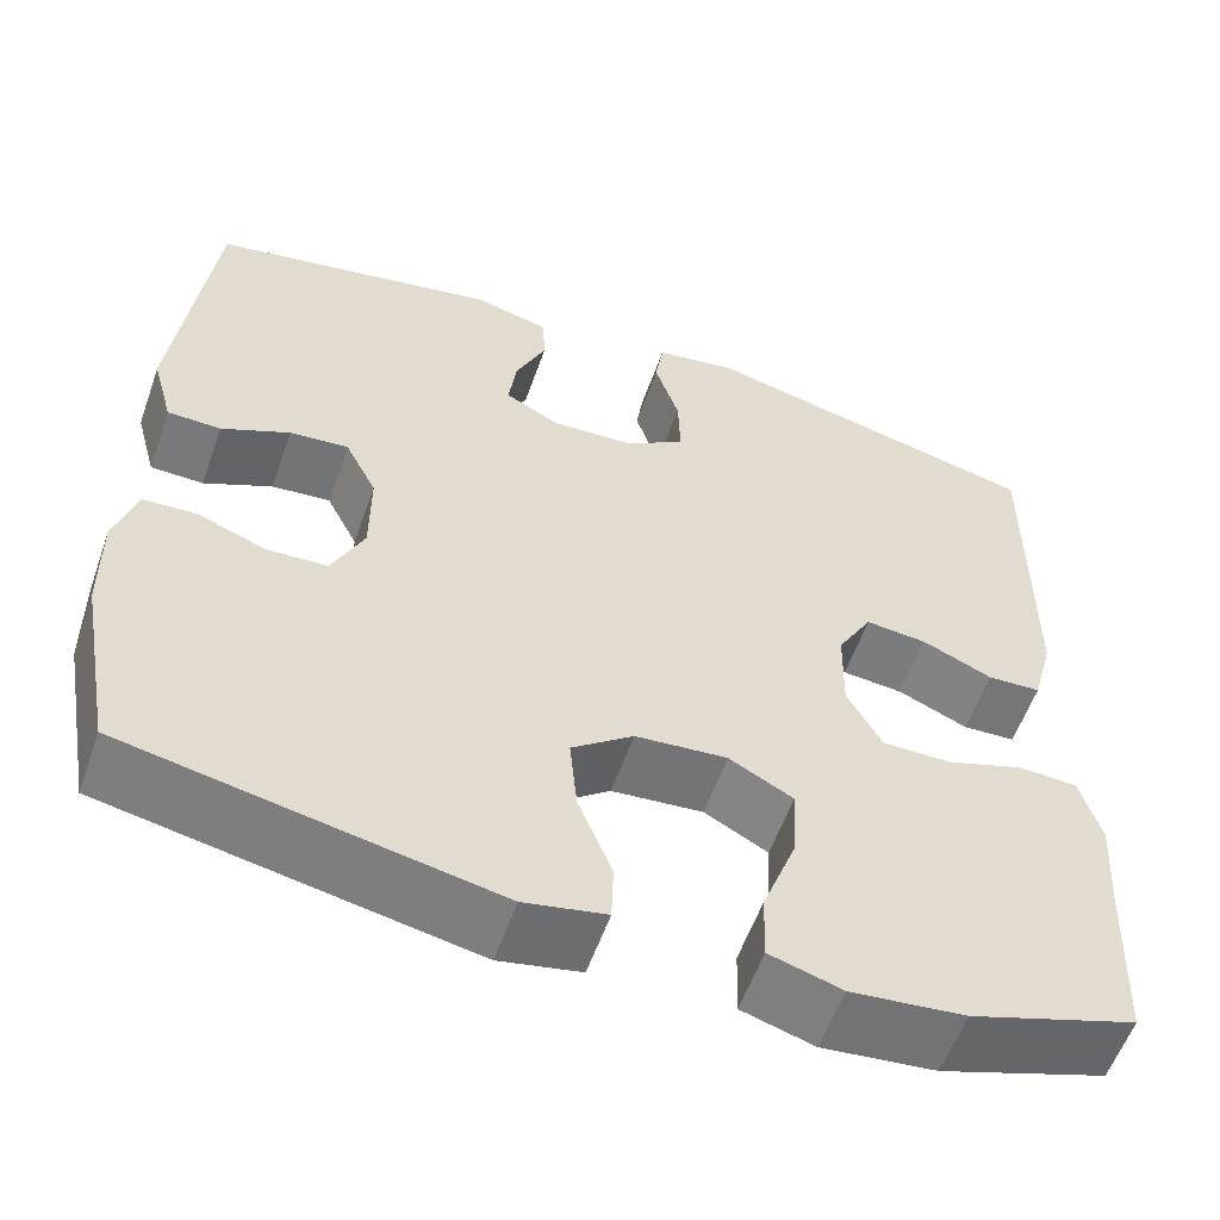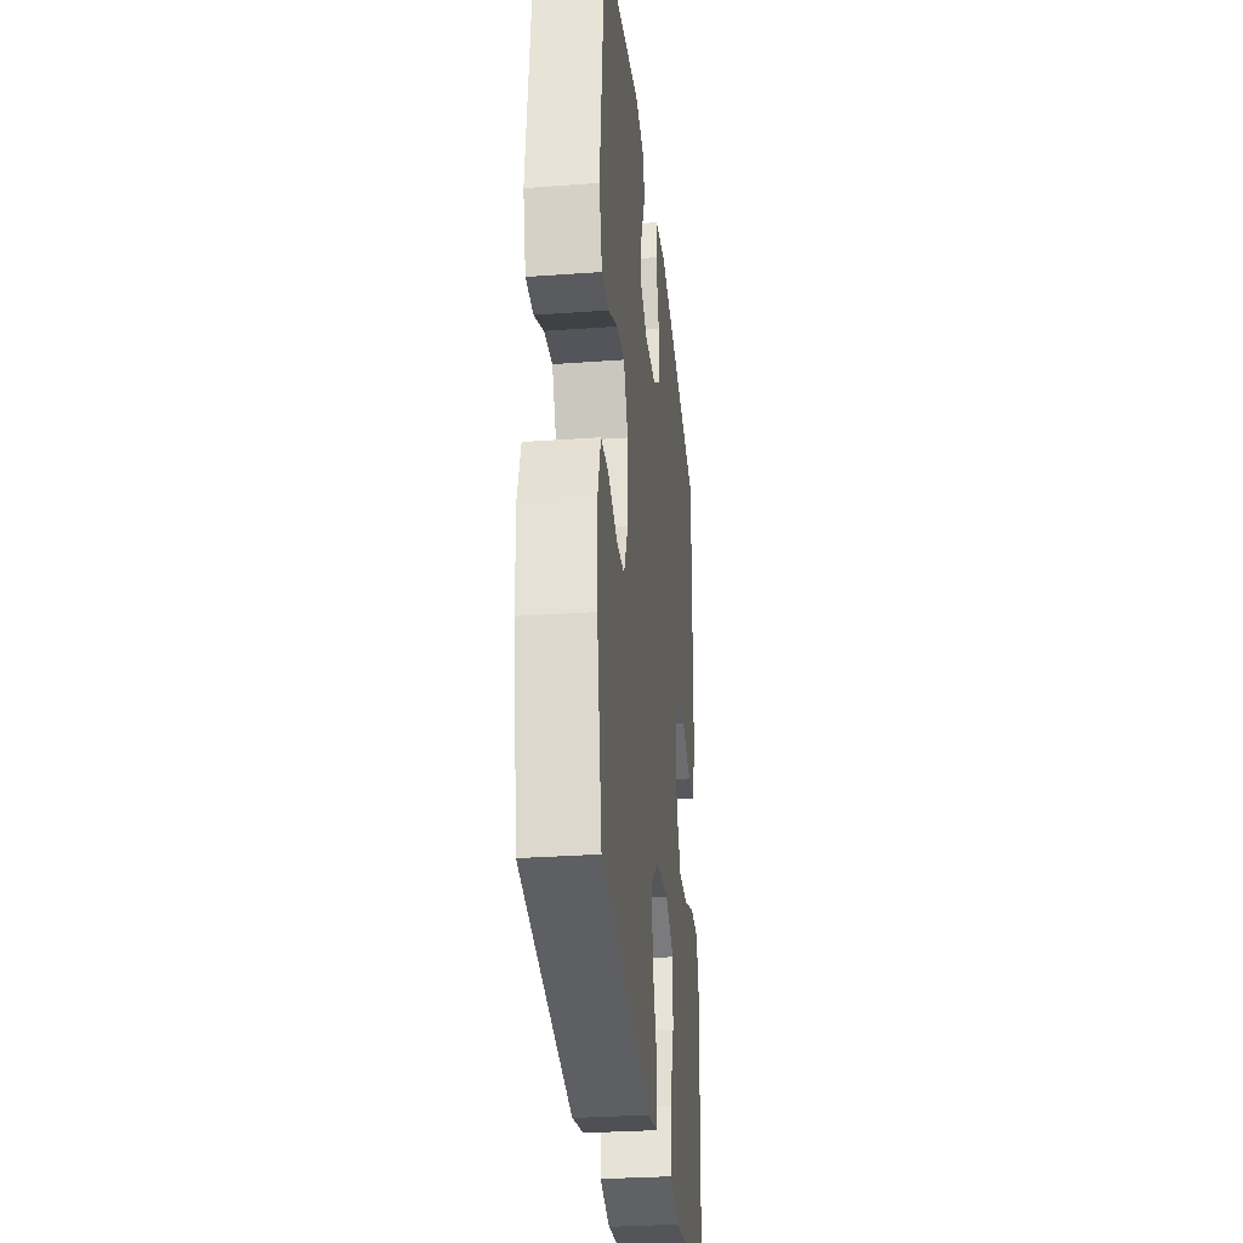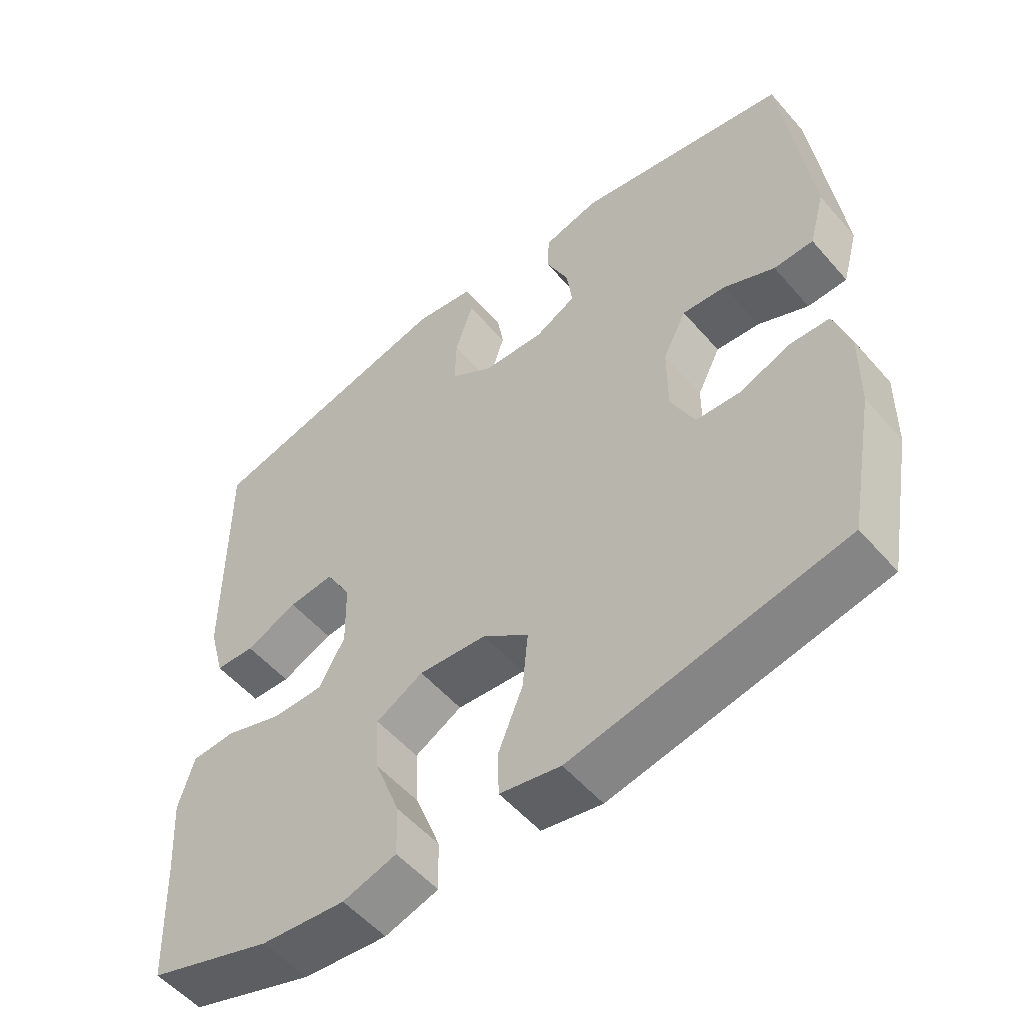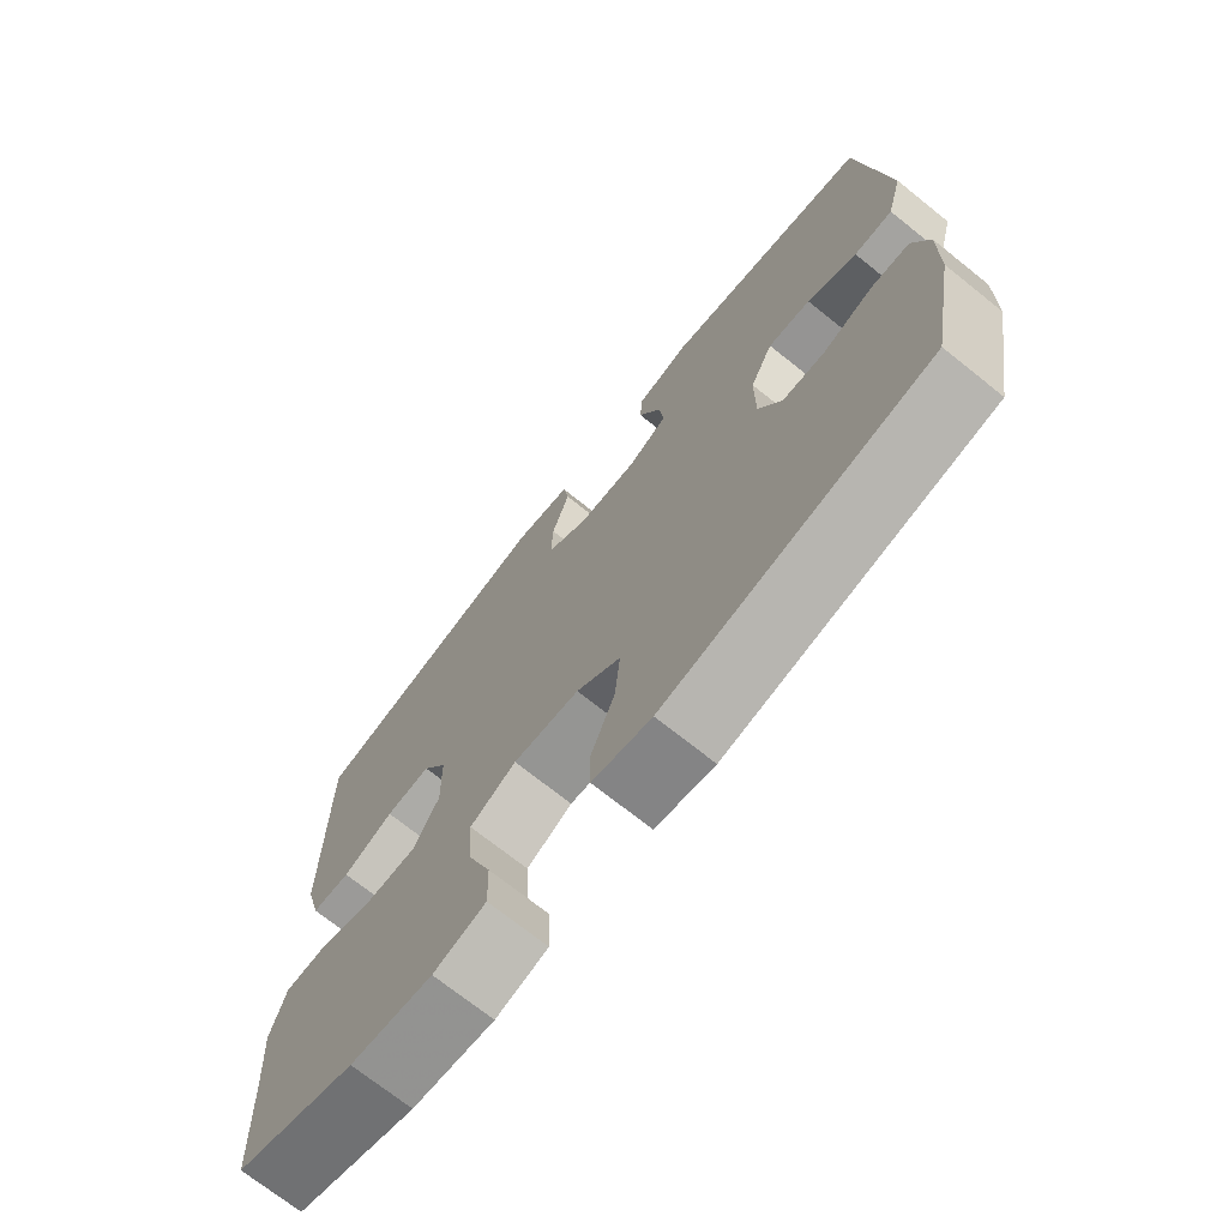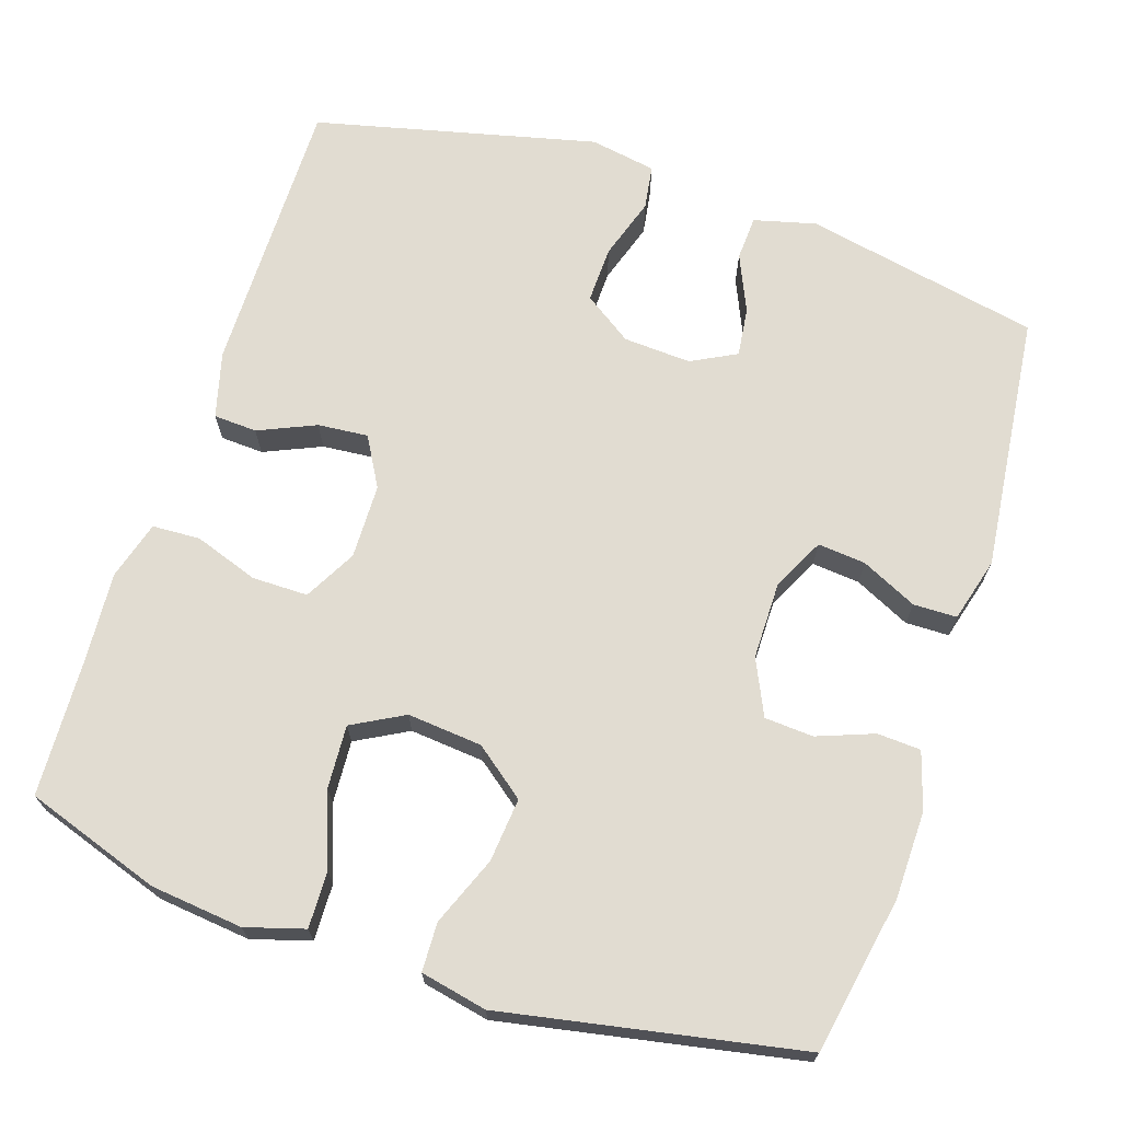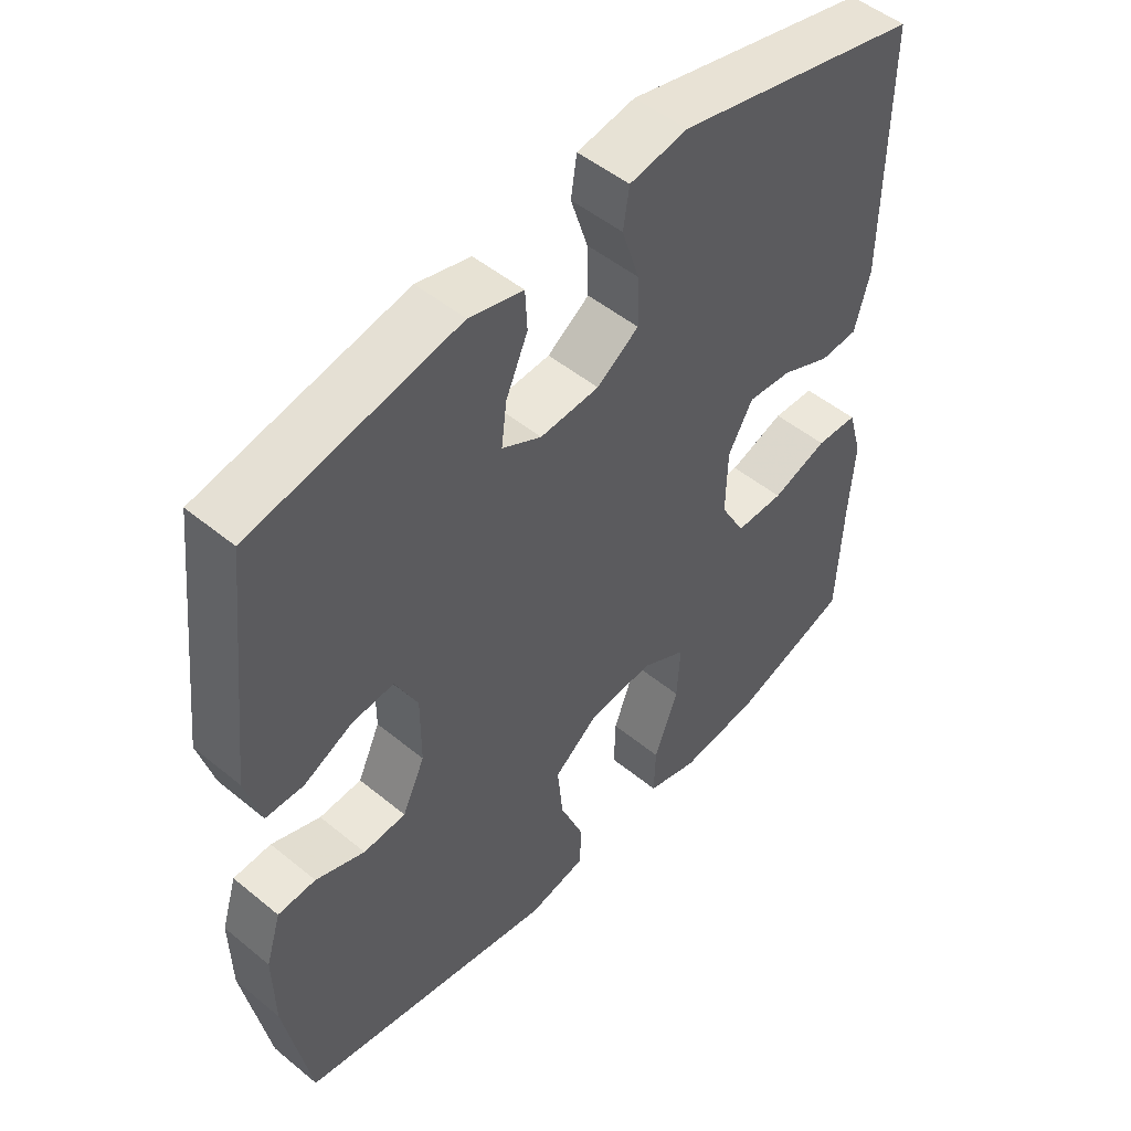
<metadata>
{"format":"obj","ext":"obj","renderer":"f3d","projection":"perspective","resolution":1024,"background":"white","views":[{"elev":-57.6,"azim":-19.4,"up":"+Z"},{"elev":-30.5,"azim":-84.0,"up":"+Z"},{"elev":-54.4,"azim":-139.9,"up":"+Z"},{"elev":-71.9,"azim":-128.6,"up":"+Z"},{"elev":69.2,"azim":-161.8,"up":"+Y"},{"elev":50.3,"azim":-48.1,"up":"+Z"}]}
</metadata>
<code>
v 0.5 0.07 -0.5
v 0.322 0.07 -0.56
v 0.201 0.07 -0.573
v 0.124 0.07 -0.55
v 0.126 0.07 -0.476
v 0.162 0.07 -0.379
v 0.167 0.07 -0.296
v 0.099 0.07 -0.259
v 0.001 0.07 -0.268
v -0.065 0.07 -0.319
v -0.057 0.07 -0.403
v -0.021 0.07 -0.493
v -0.023 0.07 -0.557
v -0.11 0.07 -0.575
v -0.5 0.07 -0.5
v -0.538 0.07 -0.294
v -0.54 0.07 -0.179
v -0.517 0.07 -0.104
v -0.46 0.07 -0.101
v -0.386 0.07 -0.129
v -0.322 0.07 -0.125
v -0.288 0.07 -0.052
v -0.288 0.07 0.05
v -0.322 0.07 0.118
v -0.385 0.07 0.112
v -0.458 0.07 0.077
v -0.515 0.07 0.078
v -0.538 0.07 0.162
v -0.5 0.07 0.5
v -0.191 0.07 0.562
v -0.11 0.07 0.541
v -0.107 0.07 0.483
v -0.14 0.07 0.408
v -0.148 0.07 0.344
v -0.089 0.07 0.313
v 0 0.07 0.318
v 0.063 0.07 0.361
v 0.061 0.07 0.435
v 0.035 0.07 0.516
v 0.044 0.07 0.574
v 0.131 0.07 0.589
v 0.5 0.07 0.5
v 0.497 0.07 0.131
v 0.474 0.07 0.045
v 0.417 0.07 0.042
v 0.342 0.07 0.075
v 0.276 0.07 0.081
v 0.239 0.07 0.016
v 0.237 0.07 -0.082
v 0.274 0.07 -0.15
v 0.347 0.07 -0.15
v 0.431 0.07 -0.121
v 0.494 0.07 -0.124
v 0.516 0.07 -0.201
v 0.508 0.07 -0.319
v 0.5 0 -0.5
v 0.322 0 -0.56
v 0.201 0 -0.573
v 0.124 0 -0.55
v 0.126 0 -0.476
v 0.162 0 -0.379
v 0.167 0 -0.296
v 0.099 0 -0.259
v 0.001 0 -0.268
v -0.065 0 -0.319
v -0.057 0 -0.403
v -0.021 0 -0.493
v -0.023 0 -0.557
v -0.11 0 -0.575
v -0.5 0 -0.5
v -0.538 0 -0.294
v -0.54 0 -0.179
v -0.517 0 -0.104
v -0.46 0 -0.101
v -0.386 0 -0.129
v -0.322 0 -0.125
v -0.288 0 -0.052
v -0.288 0 0.05
v -0.322 0 0.118
v -0.385 0 0.112
v -0.458 0 0.077
v -0.515 0 0.078
v -0.538 0 0.162
v -0.5 0 0.5
v -0.191 0 0.562
v -0.11 0 0.541
v -0.107 0 0.483
v -0.14 0 0.408
v -0.148 0 0.344
v -0.089 0 0.313
v 0 0 0.318
v 0.063 0 0.361
v 0.061 0 0.435
v 0.035 0 0.516
v 0.044 0 0.574
v 0.131 0 0.589
v 0.5 0 0.5
v 0.497 0 0.131
v 0.474 0 0.045
v 0.417 0 0.042
v 0.342 0 0.075
v 0.276 0 0.081
v 0.239 0 0.016
v 0.237 0 -0.082
v 0.274 0 -0.15
v 0.347 0 -0.15
v 0.431 0 -0.121
v 0.494 0 -0.124
v 0.516 0 -0.201
v 0.508 0 -0.319
f 53 54 55
f 52 53 55
f 51 52 55
f 4 5 6
f 3 4 6
f 2 3 6
f 1 2 6
f 55 1 6
f 51 55 6
f 50 51 6
f 49 50 6 7
f 48 49 7 8
f 44 45 46
f 43 44 46
f 42 43 46
f 41 42 46
f 40 41 46
f 39 40 46
f 38 39 46
f 37 38 46 47
f 36 37 47 48
f 31 32 33
f 30 31 33
f 29 30 33
f 28 29 33
f 27 28 33
f 26 27 33
f 25 26 33
f 24 25 33 34
f 23 24 34 35
f 18 19 20
f 17 18 20
f 16 17 20
f 15 16 20
f 14 15 20
f 13 14 20
f 12 13 20
f 11 12 20
f 10 11 20 21
f 9 10 21 22
f 35 36 48
f 23 35 48
f 22 23 48
f 9 22 48
f 8 9 48
f 110 109 108
f 110 108 107
f 110 107 106
f 61 60 59
f 61 59 58
f 61 58 57
f 61 57 56
f 61 56 110
f 61 110 106
f 61 106 105
f 62 61 105 104
f 63 62 104 103
f 101 100 99
f 101 99 98
f 101 98 97
f 101 97 96
f 101 96 95
f 101 95 94
f 101 94 93
f 102 101 93 92
f 103 102 92 91
f 88 87 86
f 88 86 85
f 88 85 84
f 88 84 83
f 88 83 82
f 88 82 81
f 88 81 80
f 89 88 80 79
f 90 89 79 78
f 75 74 73
f 75 73 72
f 75 72 71
f 75 71 70
f 75 70 69
f 75 69 68
f 75 68 67
f 75 67 66
f 76 75 66 65
f 77 76 65 64
f 103 91 90
f 103 90 78
f 103 78 77
f 103 77 64
f 103 64 63
f 1 56 57 2
f 2 57 58 3
f 3 58 59 4
f 4 59 60 5
f 5 60 61 6
f 6 61 62 7
f 7 62 63 8
f 8 63 64 9
f 9 64 65 10
f 10 65 66 11
f 11 66 67 12
f 12 67 68 13
f 13 68 69 14
f 14 69 70 15
f 15 70 71 16
f 16 71 72 17
f 17 72 73 18
f 18 73 74 19
f 19 74 75 20
f 20 75 76 21
f 21 76 77 22
f 22 77 78 23
f 23 78 79 24
f 24 79 80 25
f 25 80 81 26
f 26 81 82 27
f 27 82 83 28
f 28 83 84 29
f 29 84 85 30
f 30 85 86 31
f 31 86 87 32
f 32 87 88 33
f 33 88 89 34
f 34 89 90 35
f 35 90 91 36
f 36 91 92 37
f 37 92 93 38
f 38 93 94 39
f 39 94 95 40
f 40 95 96 41
f 41 96 97 42
f 42 97 98 43
f 43 98 99 44
f 44 99 100 45
f 45 100 101 46
f 46 101 102 47
f 47 102 103 48
f 48 103 104 49
f 49 104 105 50
f 50 105 106 51
f 51 106 107 52
f 52 107 108 53
f 53 108 109 54
f 54 109 110 55
f 55 110 56 1

</code>
